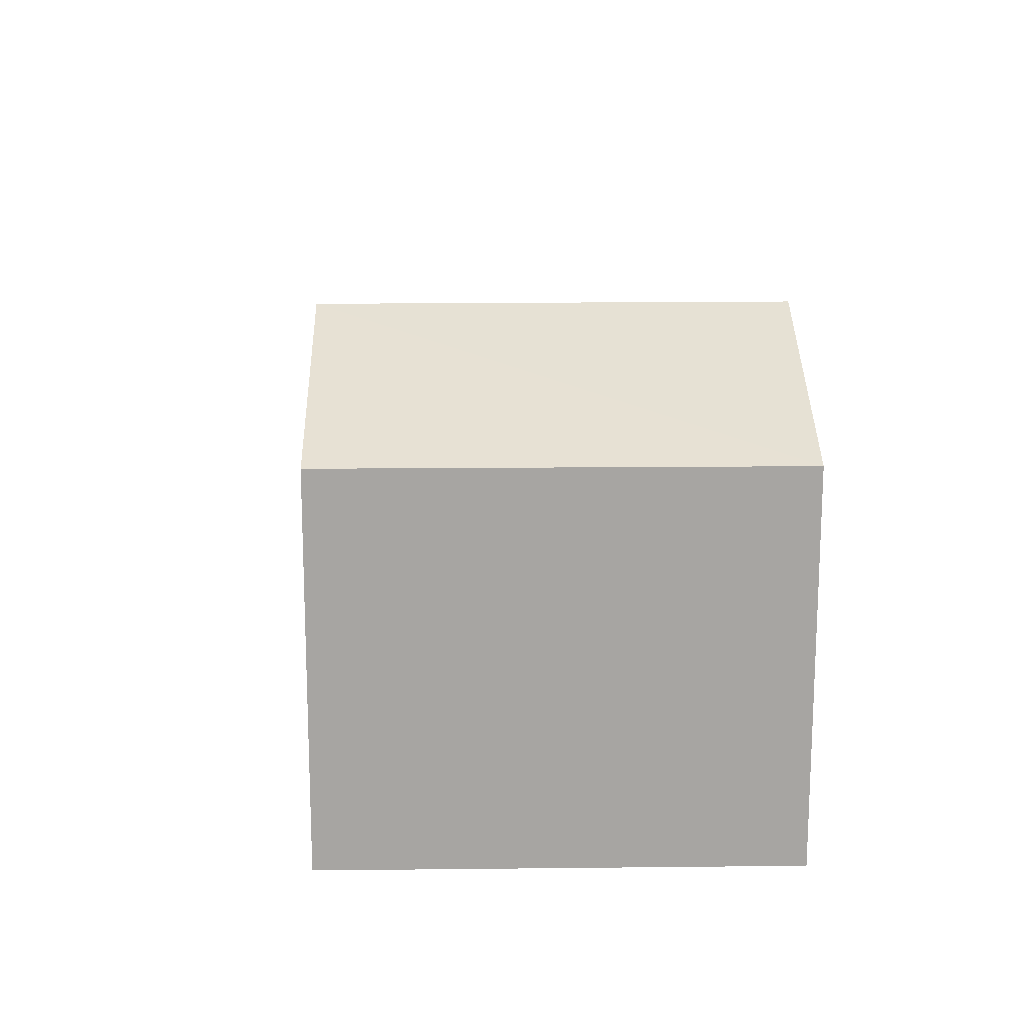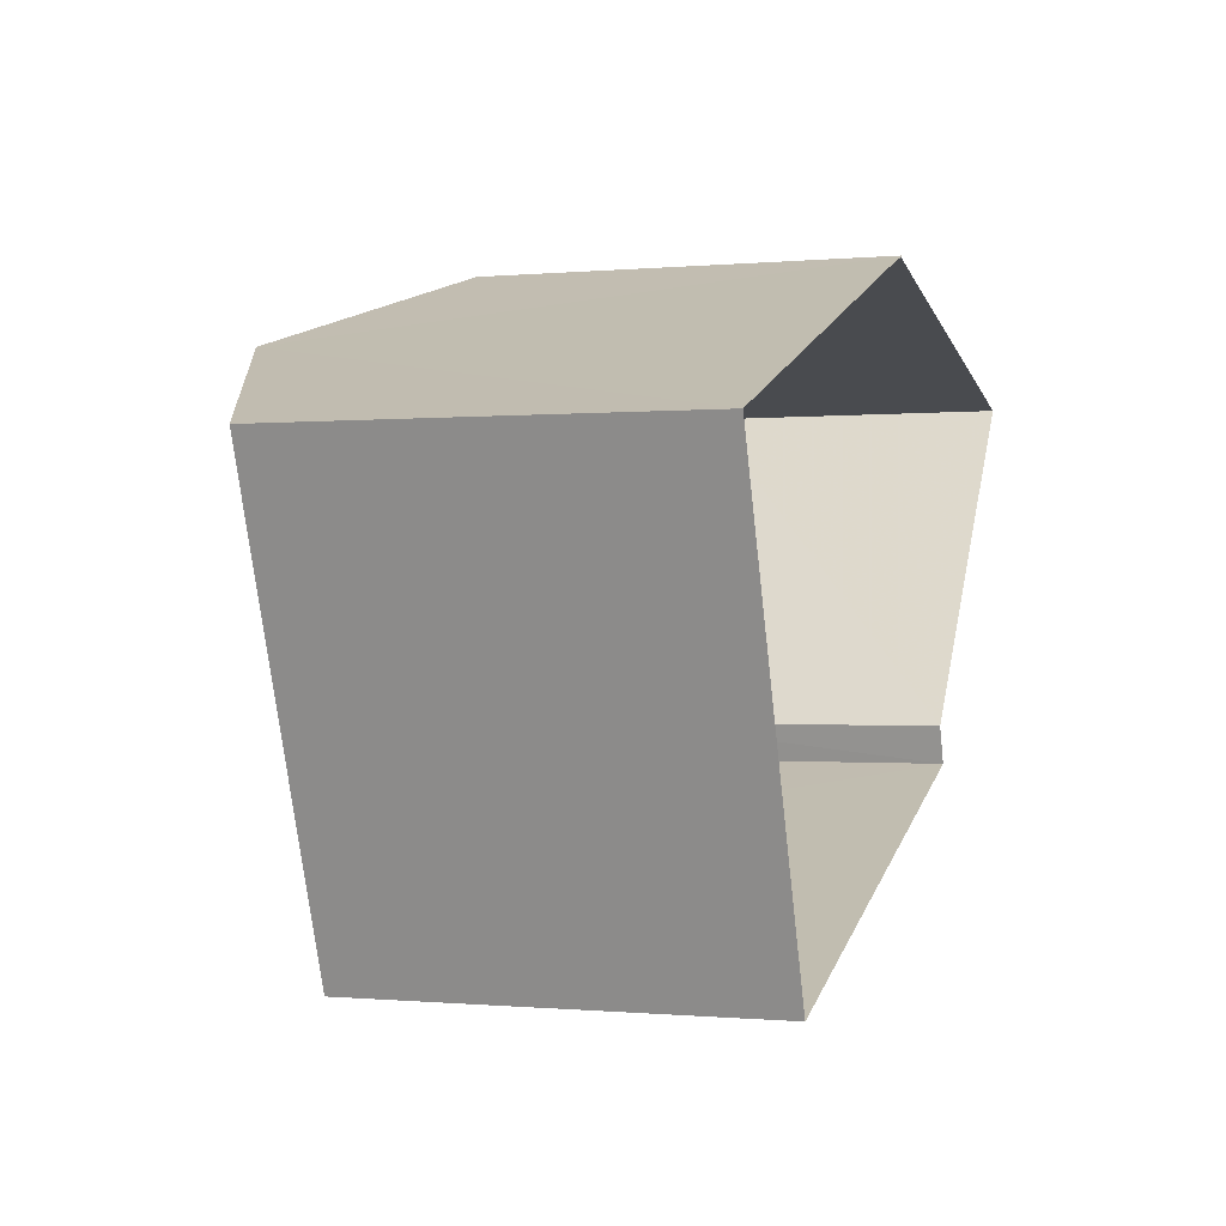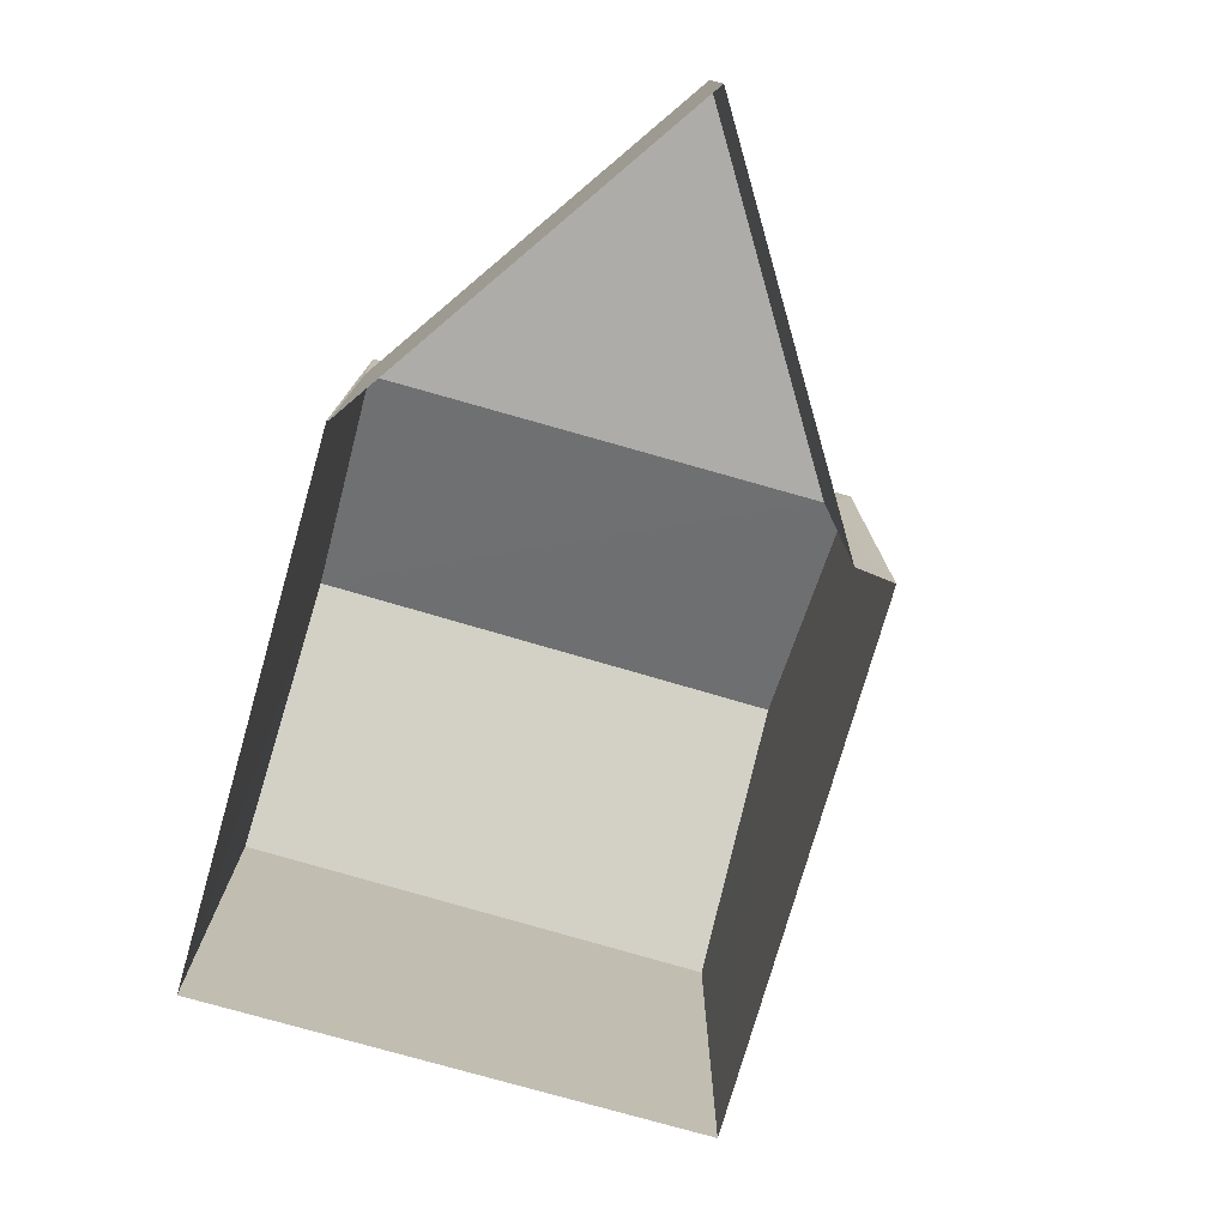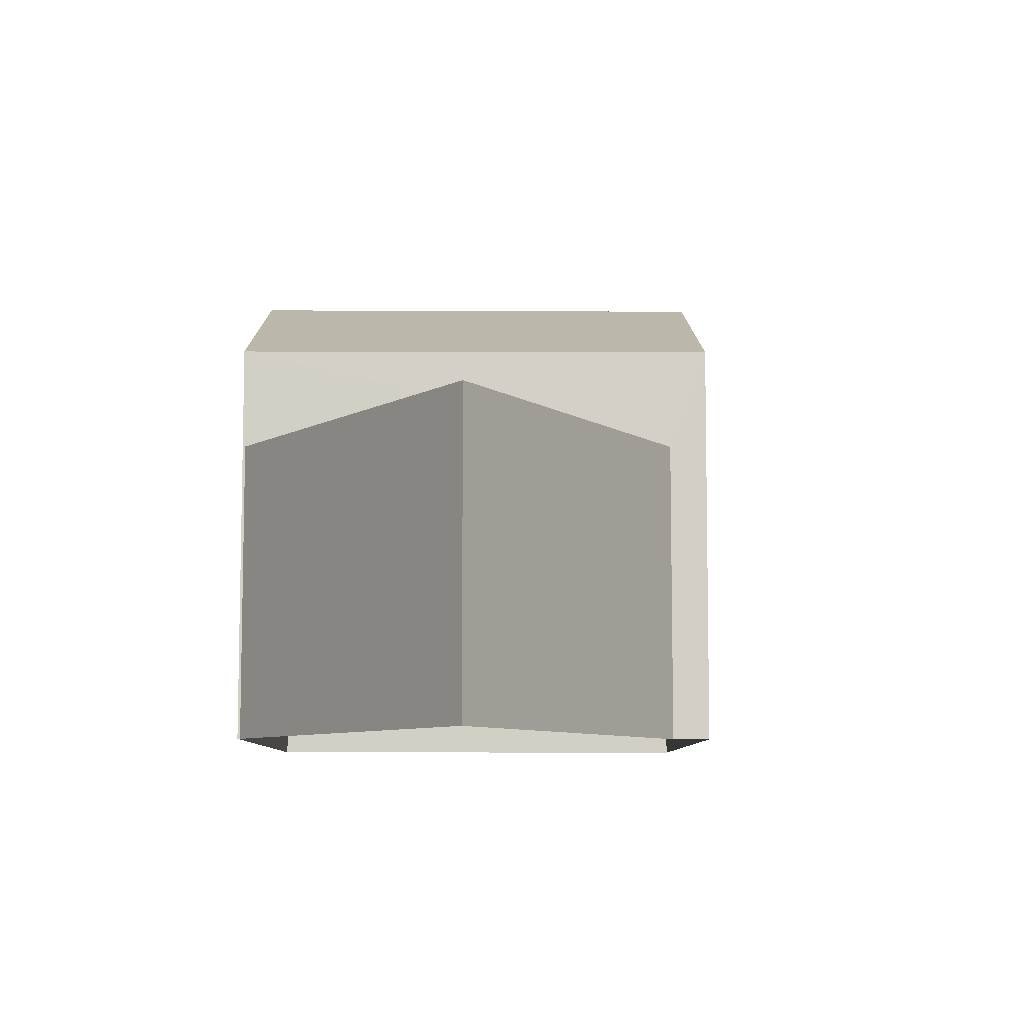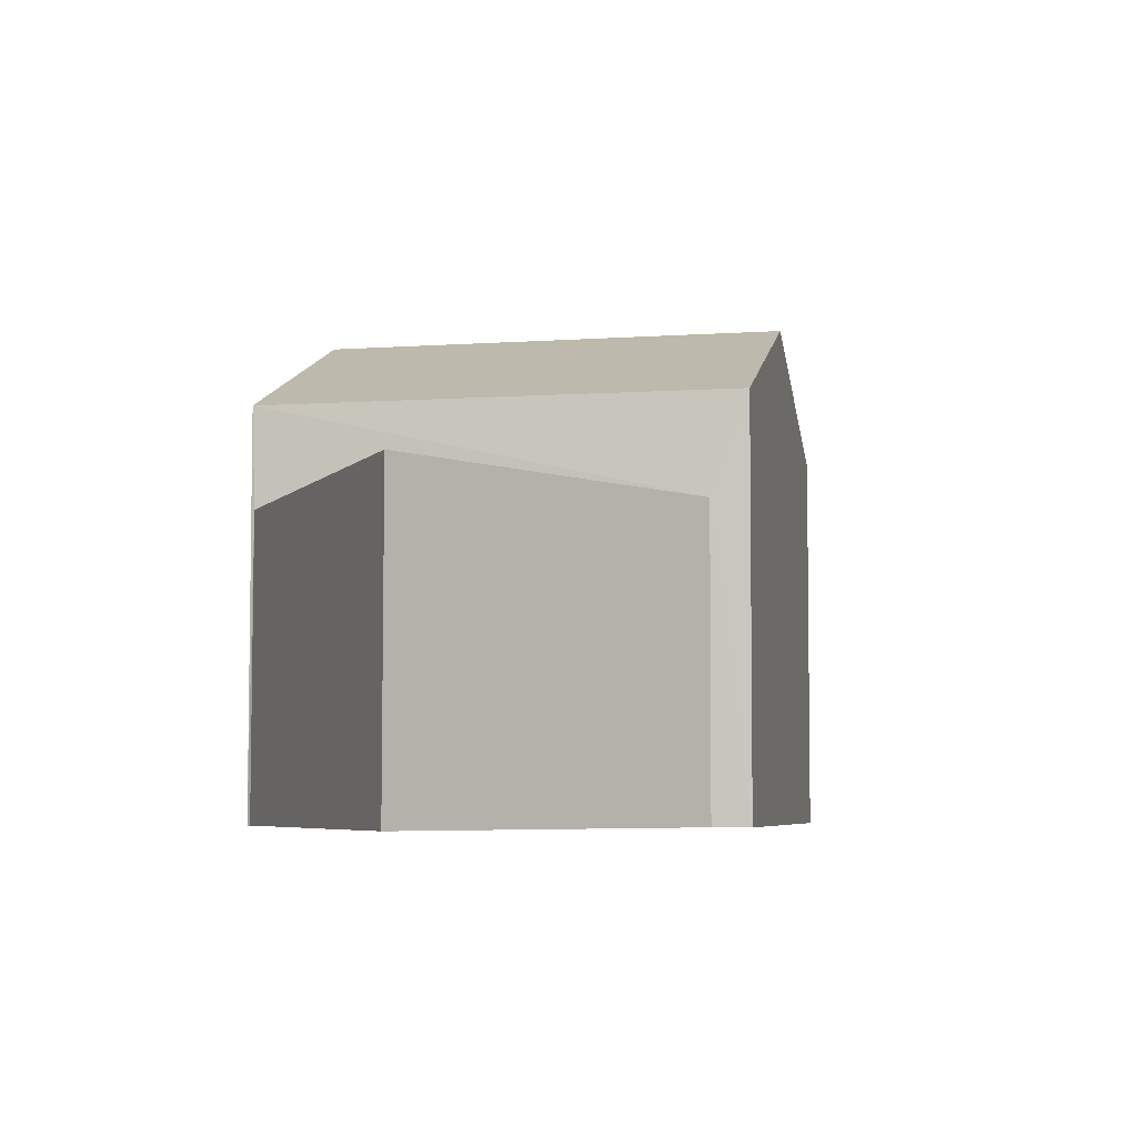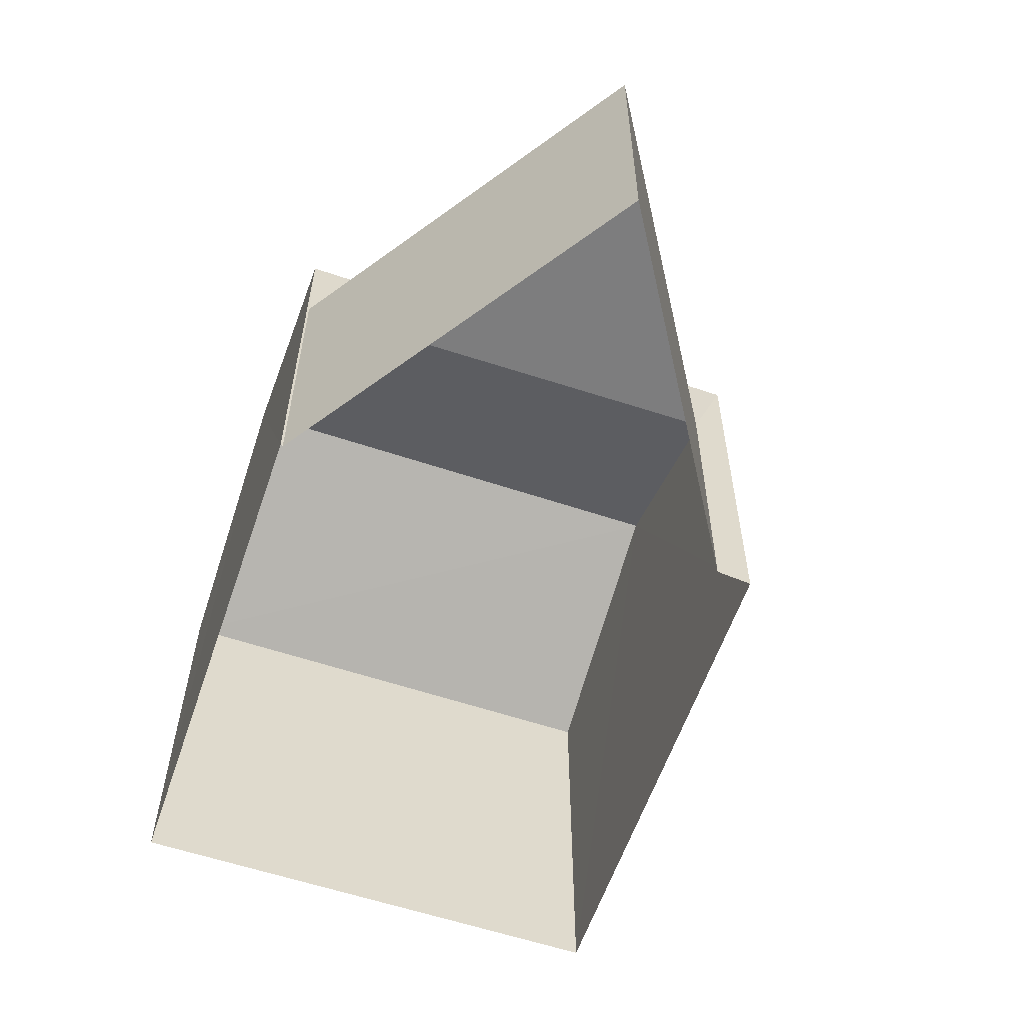
<metadata>
{"format":"obj","ext":"obj","renderer":"f3d","projection":"perspective","resolution":1024,"background":"white","views":[{"elev":16.3,"azim":69.2,"up":"+Z"},{"elev":-0.4,"azim":109.7,"up":"+Y"},{"elev":-77.0,"azim":-125.6,"up":"+Z"},{"elev":-8.1,"azim":-110.3,"up":"+Z"},{"elev":-5.8,"azim":-97.9,"up":"+Z"},{"elev":-59.1,"azim":-128.7,"up":"+Z"}]}
</metadata>
<code>
v -3.114e+05 4.319e+04 12.61
v -3.114e+05 4.32e+04 12.61
v -3.114e+05 4.32e+04 12.61
v -3.114e+05 4.32e+04 12.61
v -3.114e+05 4.32e+04 12.61
v -3.114e+05 4.32e+04 12.61
v -3.114e+05 4.32e+04 12.61
v -3.114e+05 4.32e+04 17.13
v -3.114e+05 4.32e+04 16.2
v -3.114e+05 4.319e+04 17.13
v -3.114e+05 4.32e+04 16.2
v -3.114e+05 4.32e+04 15.3
v -3.114e+05 4.32e+04 15.3
v -3.114e+05 4.32e+04 15.3
v -3.114e+05 4.32e+04 16.2
v -3.114e+05 4.319e+04 16.2
f 1 2 3
f 3 4 5
f 6 7 5
f 7 1 3
f 5 7 3
f 8 9 10
f 8 11 9
f 12 13 14
f 10 15 8
f 10 16 15
f 13 4 14
f 13 5 4
f 15 7 8
f 8 6 11
f 8 7 6
f 9 2 10
f 2 1 10
f 1 16 10
f 15 1 7
f 15 16 1
f 3 14 4
f 3 12 14
f 3 2 12
f 2 9 12
f 5 13 6
f 12 9 11
f 13 12 11
f 6 13 11

</code>
